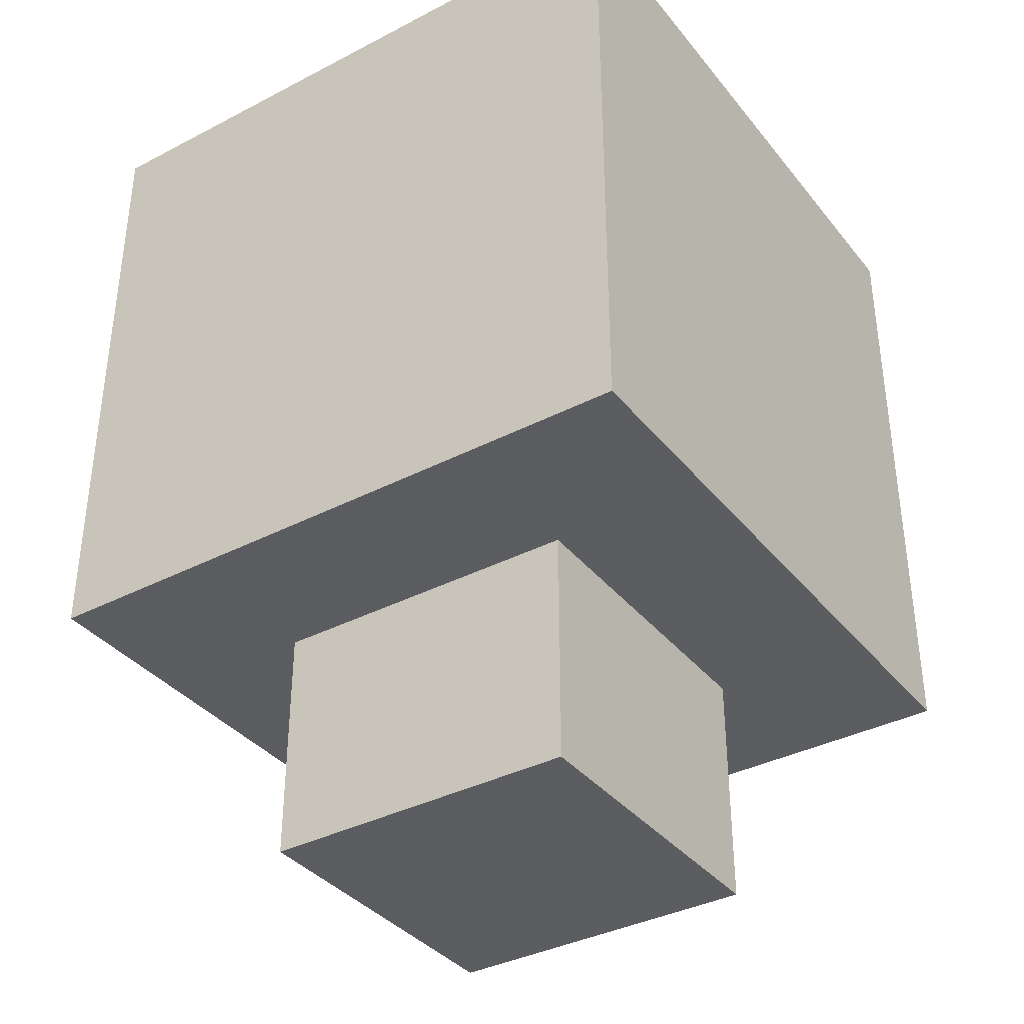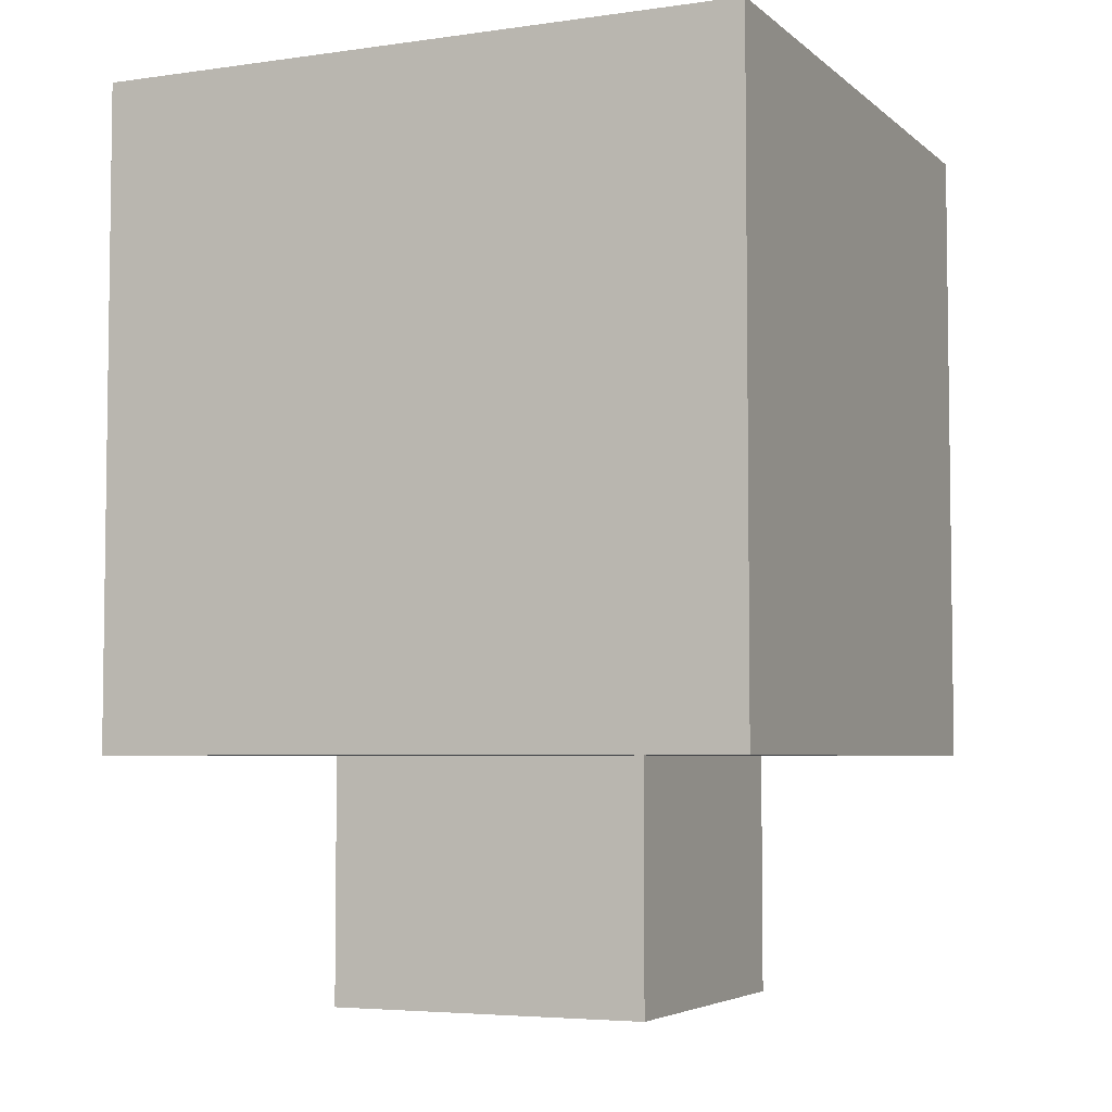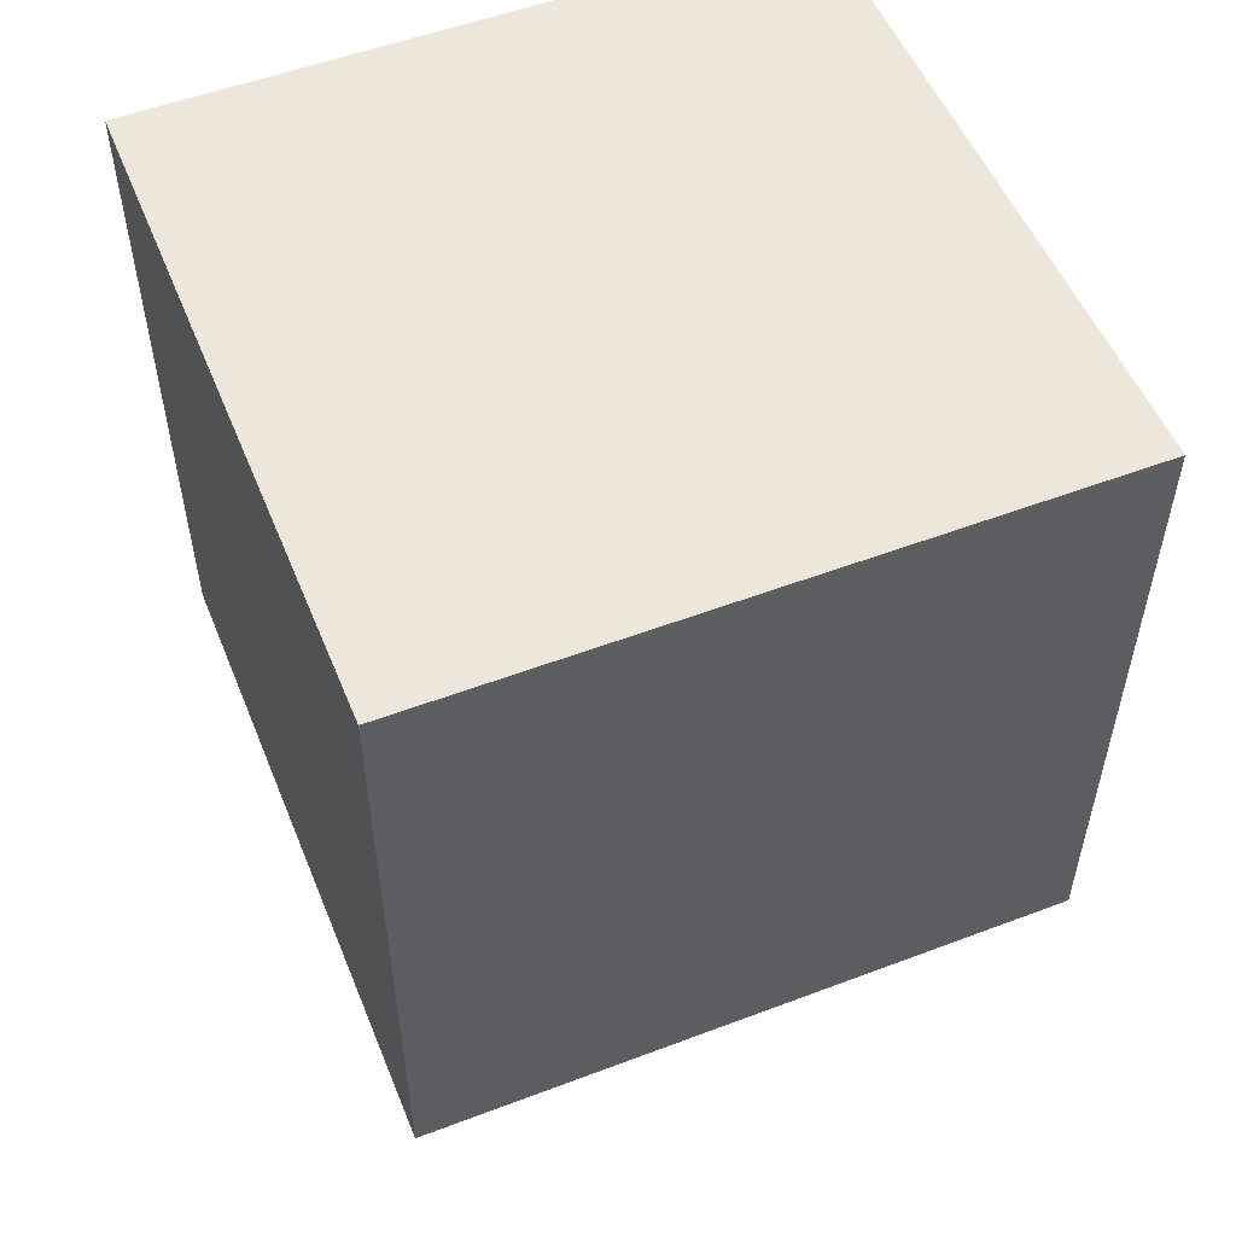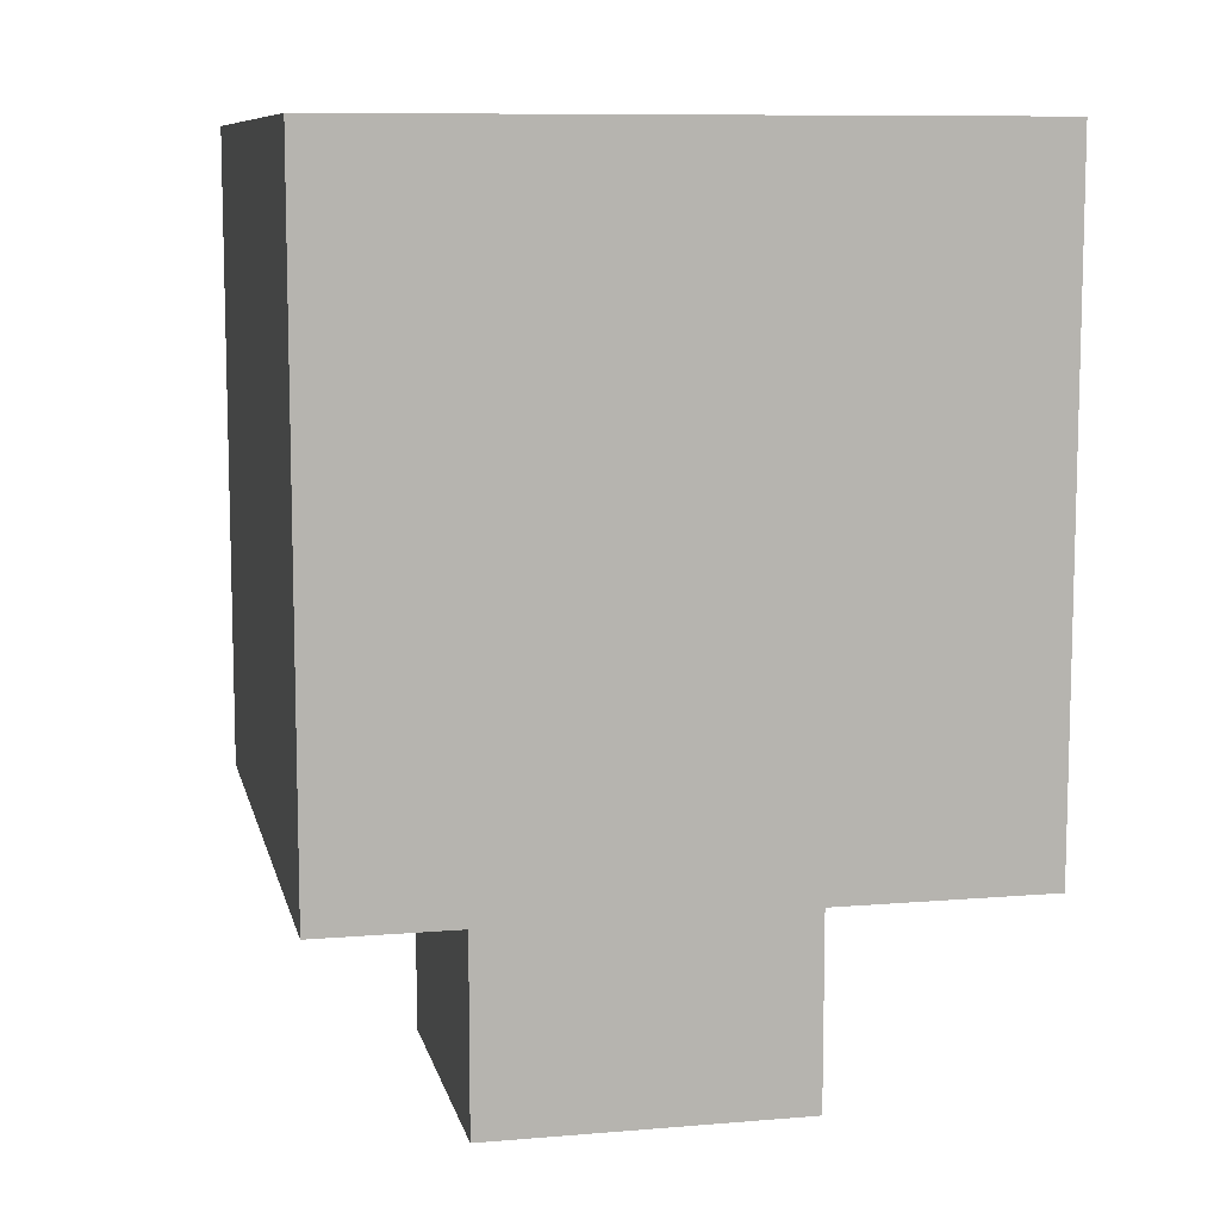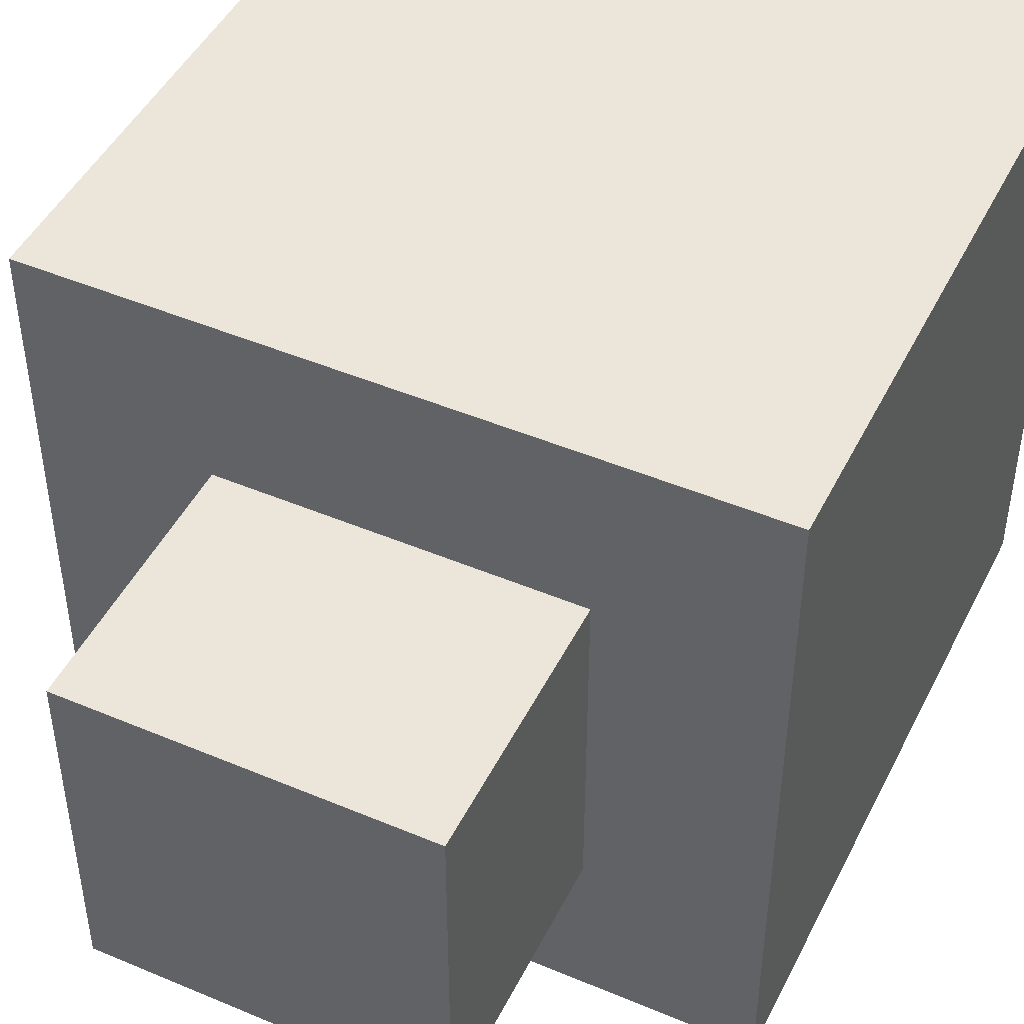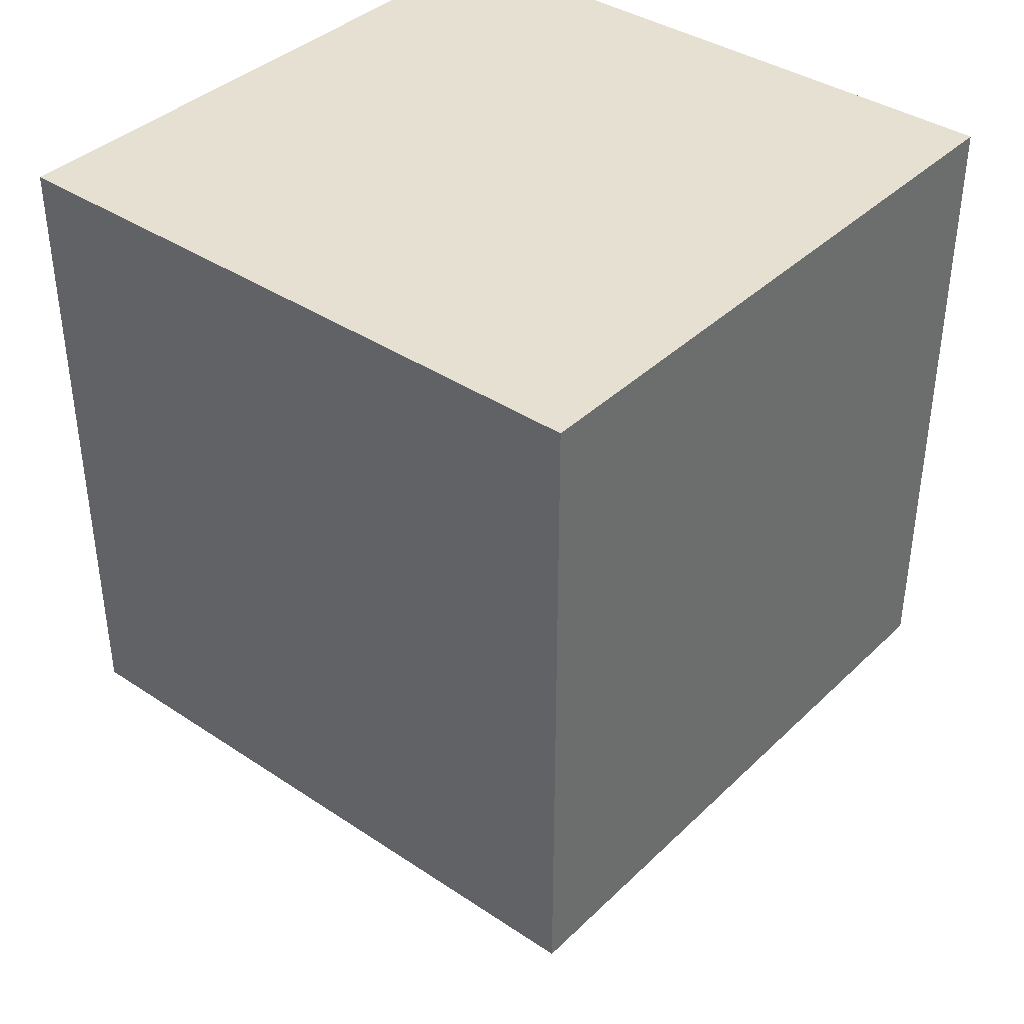
<metadata>
{"format":"obj","ext":"obj","renderer":"f3d","projection":"perspective","resolution":1024,"background":"white","views":[{"elev":-36.9,"azim":33.8,"up":"+Y"},{"elev":-4.8,"azim":114.3,"up":"+Y"},{"elev":53.5,"azim":68.0,"up":"+Y"},{"elev":9.4,"azim":167.6,"up":"+Y"},{"elev":46.7,"azim":25.6,"up":"+Z"},{"elev":38.5,"azim":-50.0,"up":"+Y"}]}
</metadata>
<code>
o mesh_ID4
v 0.125 -0.5 0.125
v 0.125 -0.2907 -0.125
v -0.125 -0.5 0.125
v -0.125 -0.2907 0.125
v 0.125 -0.5 -0.125
v -0.125 -0.5 -0.125
v 0.125 -0.2907 0.125
v -0.125 -0.2907 -0.125
v -0.25 -0.3125 0.25
v -0.25 0.1875 0.25
v 0.25 0.1875 -0.25
v -0.25 0.1875 -0.25
v 0.25 -0.3125 -0.25
v -0.25 -0.3125 -0.25
v 0.25 -0.3125 0.25
v 0.25 0.1875 0.25
f 1 5 2 7
f 7 2 8 4
f 3 1 7 4
f 8 6 3 4
f 8 2 5 6
f 1 3 6 5
f 16 11 12 10
f 12 14 9 10
f 13 15 9 14
f 13 11 16 15
f 12 11 13 14
f 16 10 9 15

</code>
